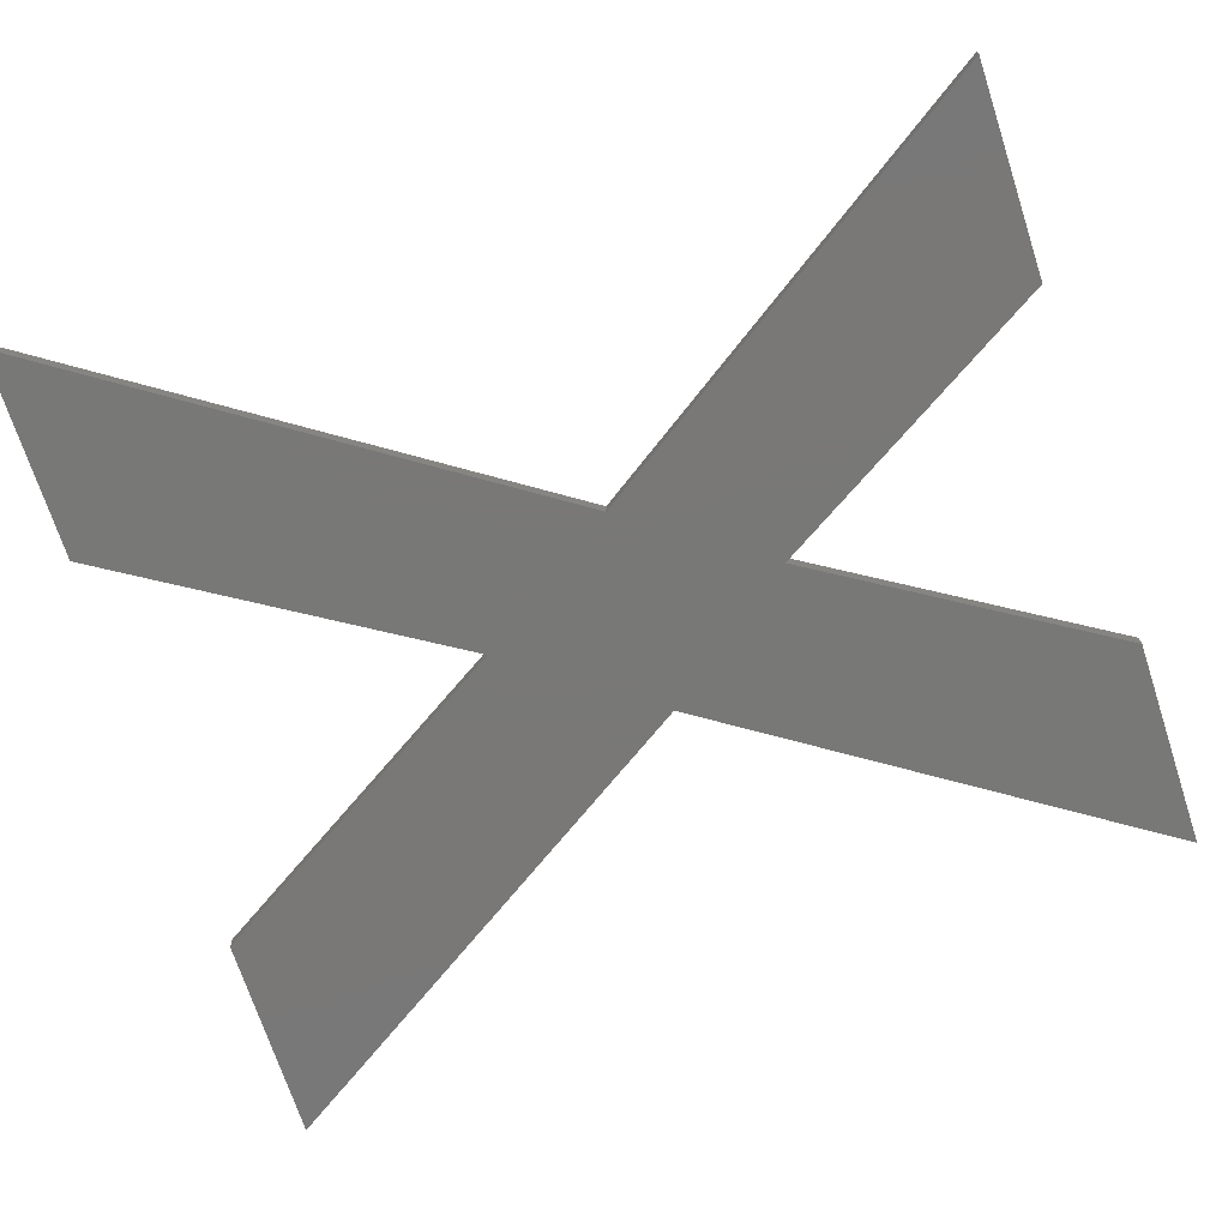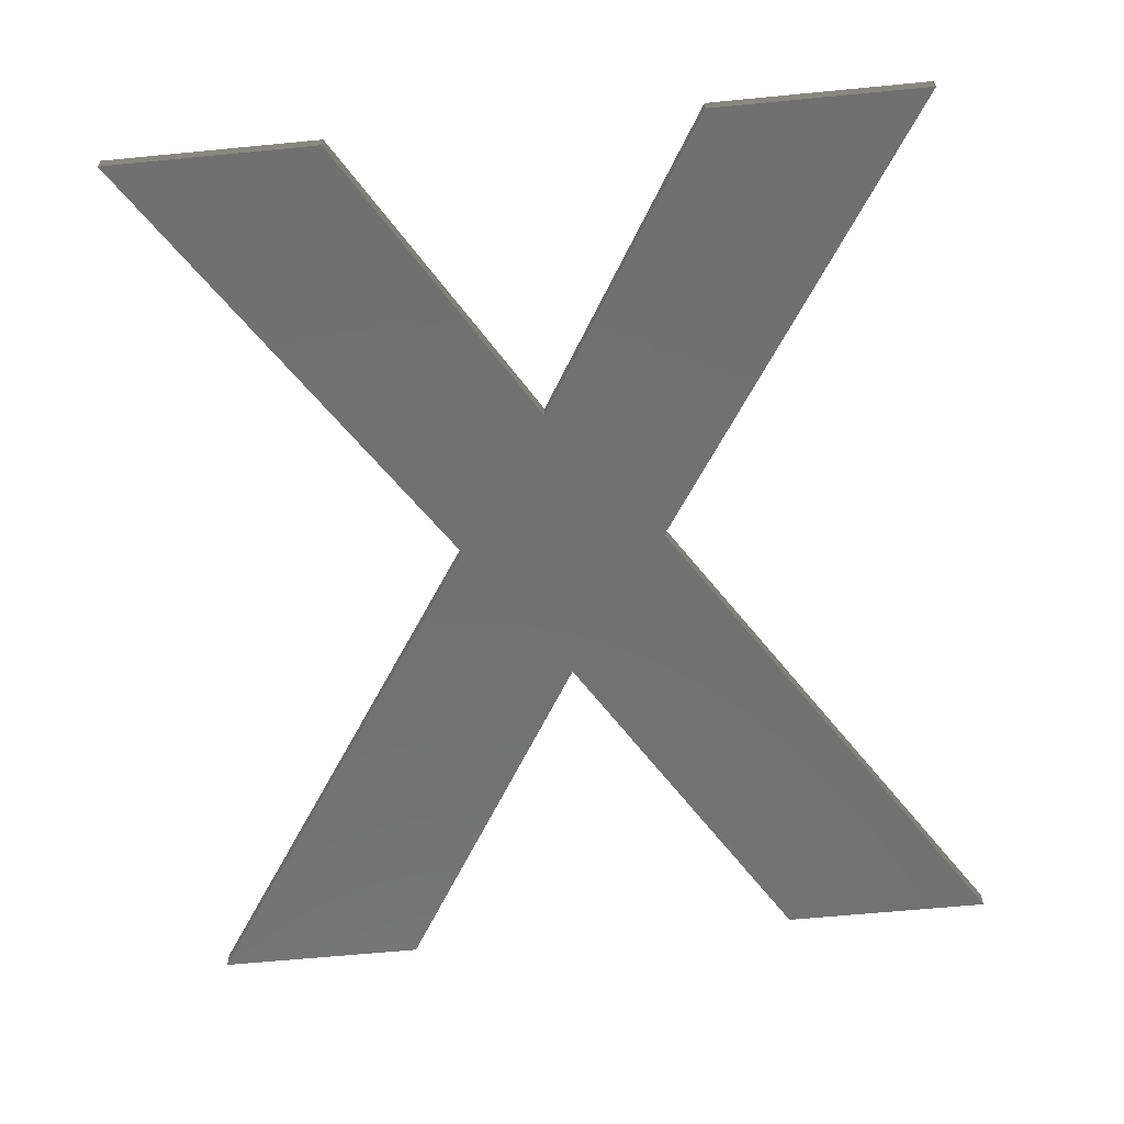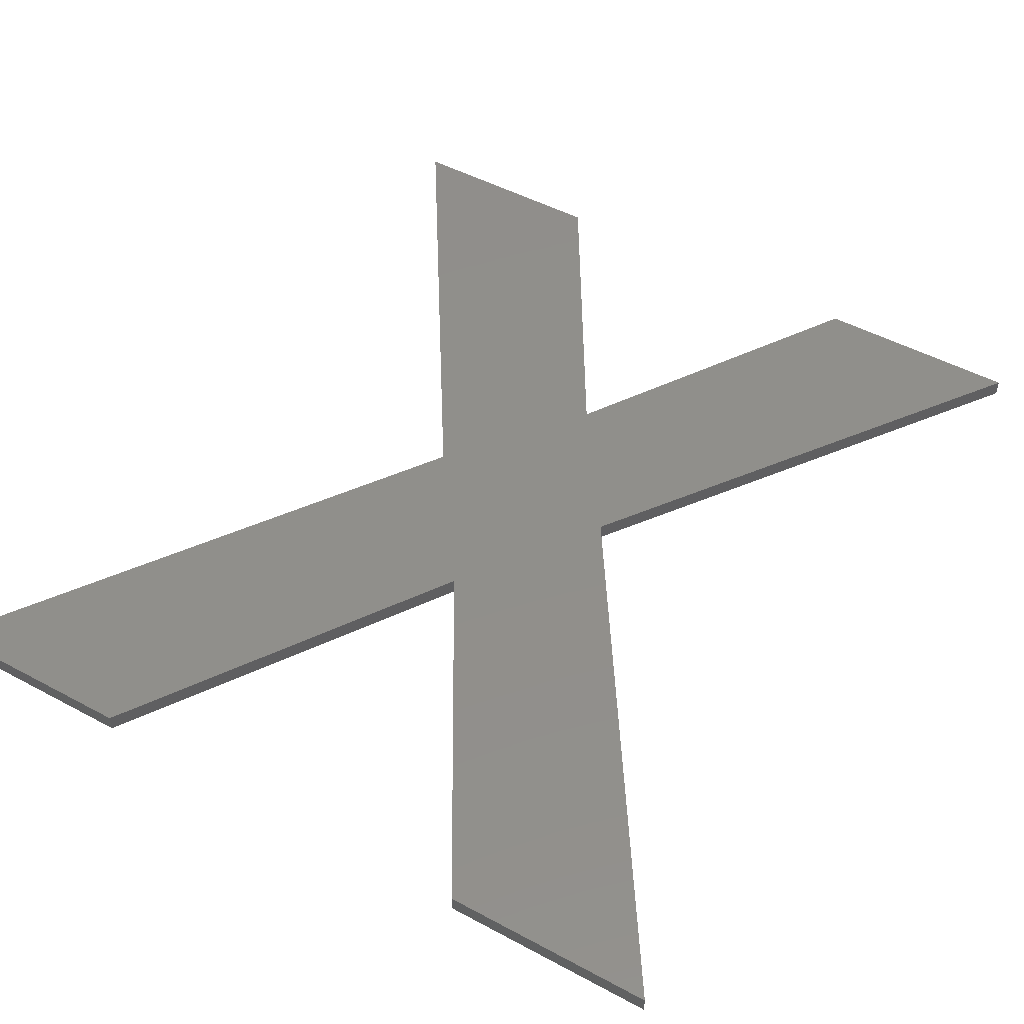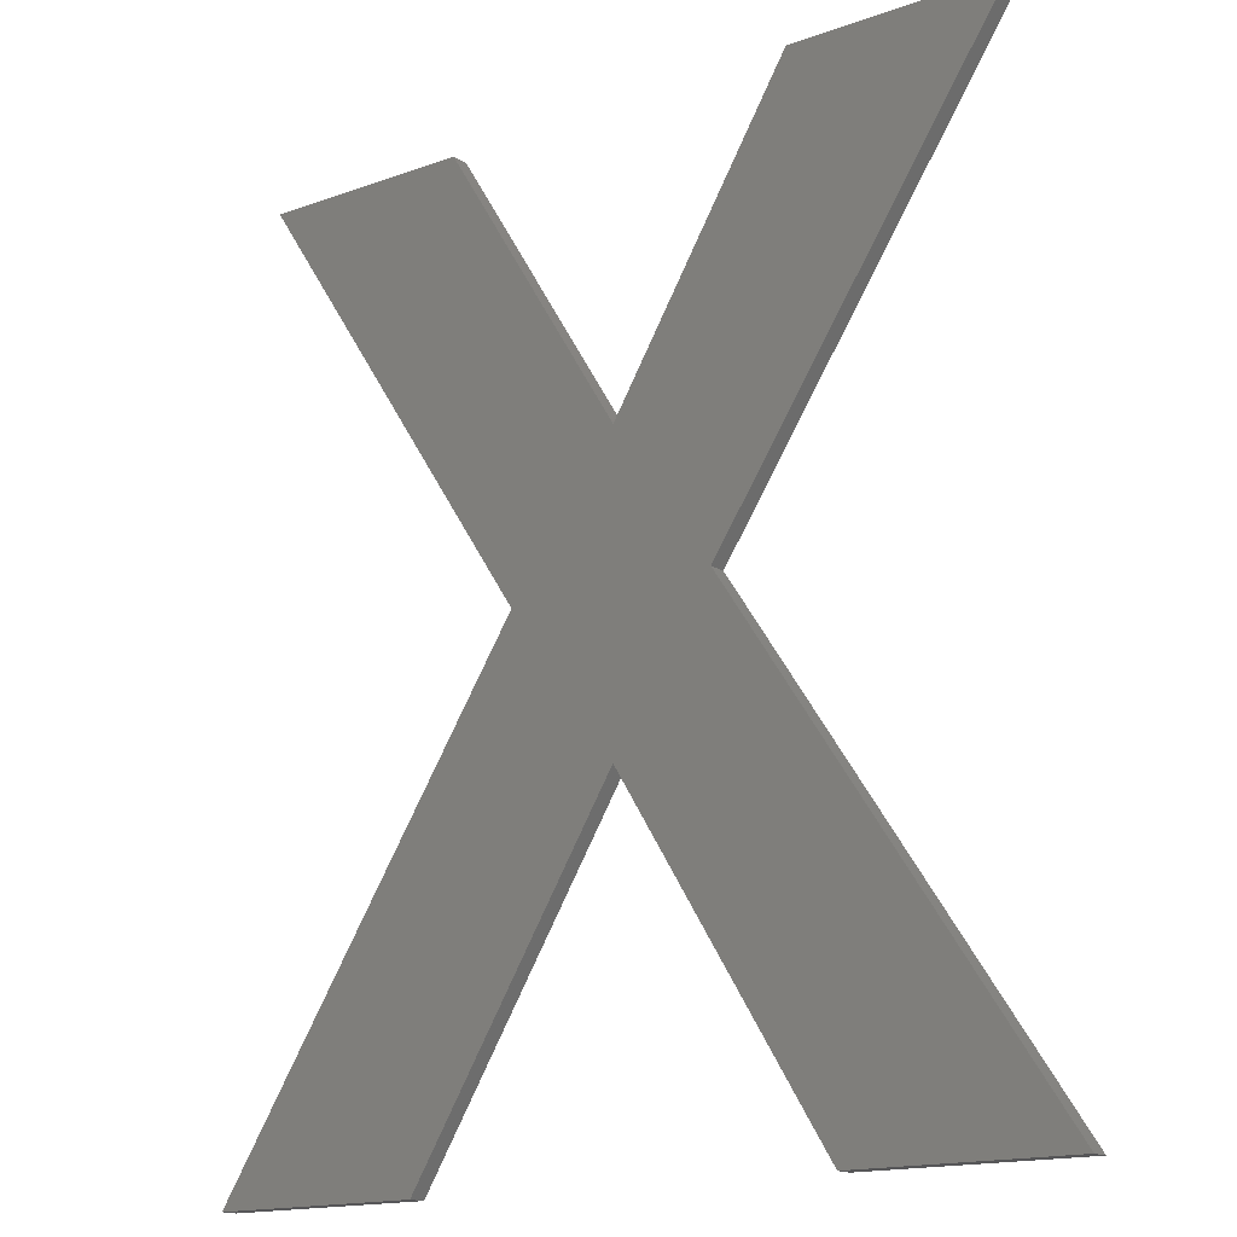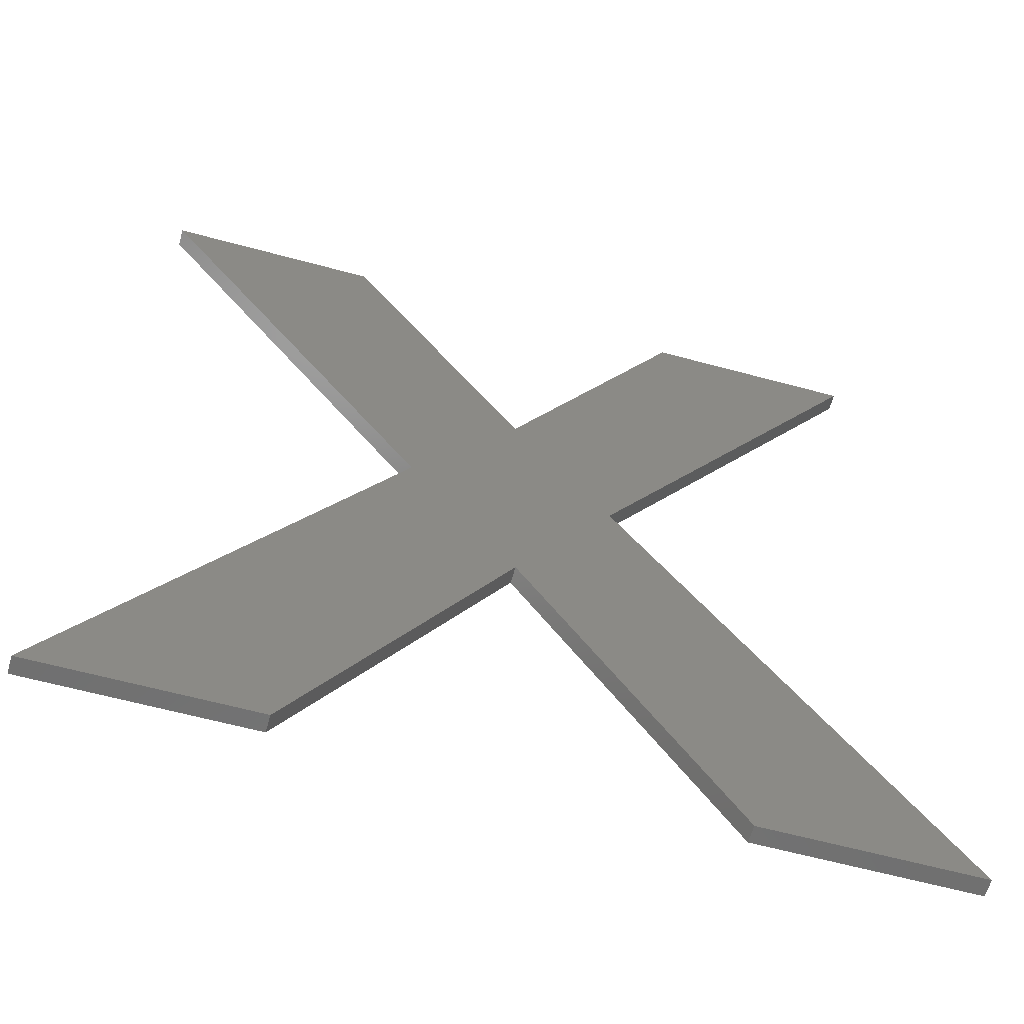
<metadata>
{"format":"stl","ext":"stl","renderer":"f3d","projection":"perspective","resolution":1024,"background":"white","views":[{"elev":-71.1,"azim":108.1,"up":"+Z"},{"elev":-62.9,"azim":-174.4,"up":"+Z"},{"elev":48.9,"azim":30.9,"up":"+Z"},{"elev":-16.0,"azim":36.9,"up":"+Y"},{"elev":-61.3,"azim":-15.5,"up":"+Y"}]}
</metadata>
<code>
# stl→obj: 24 verts, 44 faces
v 12.33 -55.94 0
v 6.179 -28.46 0
v 24.31 -55.94 0
v 0.6134 -36.89 0
v 10.74 -3.801 0
v 22.72 -3.801 0
v -5.455 -28.46 0
v 0.6134 -20.42 0
v -11.14 -55.94 0
v -23.2 -55.94 0
v -9.552 -3.801 0
v -21.61 -3.801 0
v 10.74 -3.801 1
v 6.179 -28.46 1
v 22.72 -3.801 1
v 0.6134 -20.42 1
v 12.33 -55.94 1
v 24.31 -55.94 1
v -5.455 -28.46 1
v 0.6134 -36.89 1
v -9.552 -3.801 1
v -21.61 -3.801 1
v -11.14 -55.94 1
v -23.2 -55.94 1
f 1 2 3
f 2 1 4
f 2 5 6
f 7 2 4
f 2 8 5
f 2 7 8
f 9 7 4
f 7 9 10
f 7 11 8
f 11 7 12
f 13 14 15
f 14 13 16
f 14 17 18
f 19 14 16
f 14 20 17
f 14 19 20
f 21 19 16
f 19 21 22
f 19 23 20
f 23 19 24
f 1 20 4
f 20 1 17
f 1 18 17
f 18 1 3
f 18 2 14
f 2 18 3
f 14 6 15
f 6 14 2
f 6 13 15
f 13 6 5
f 8 13 5
f 13 8 16
f 16 11 21
f 11 16 8
f 11 22 21
f 22 11 12
f 7 22 12
f 22 7 19
f 10 19 7
f 19 10 24
f 10 23 24
f 23 10 9
f 23 4 20
f 4 23 9

</code>
